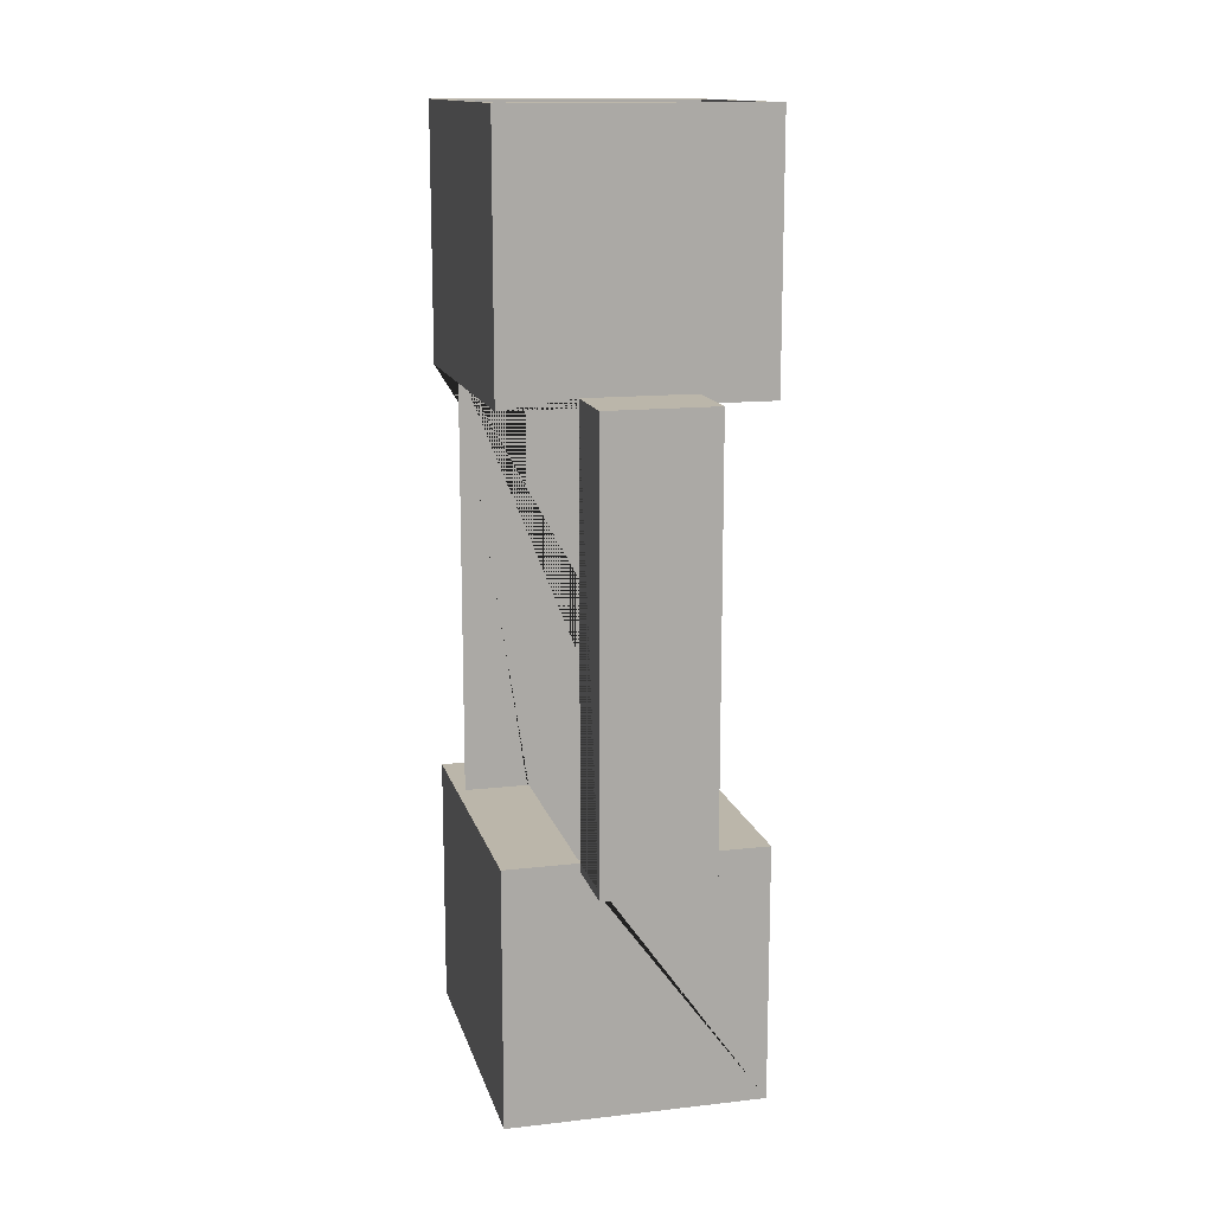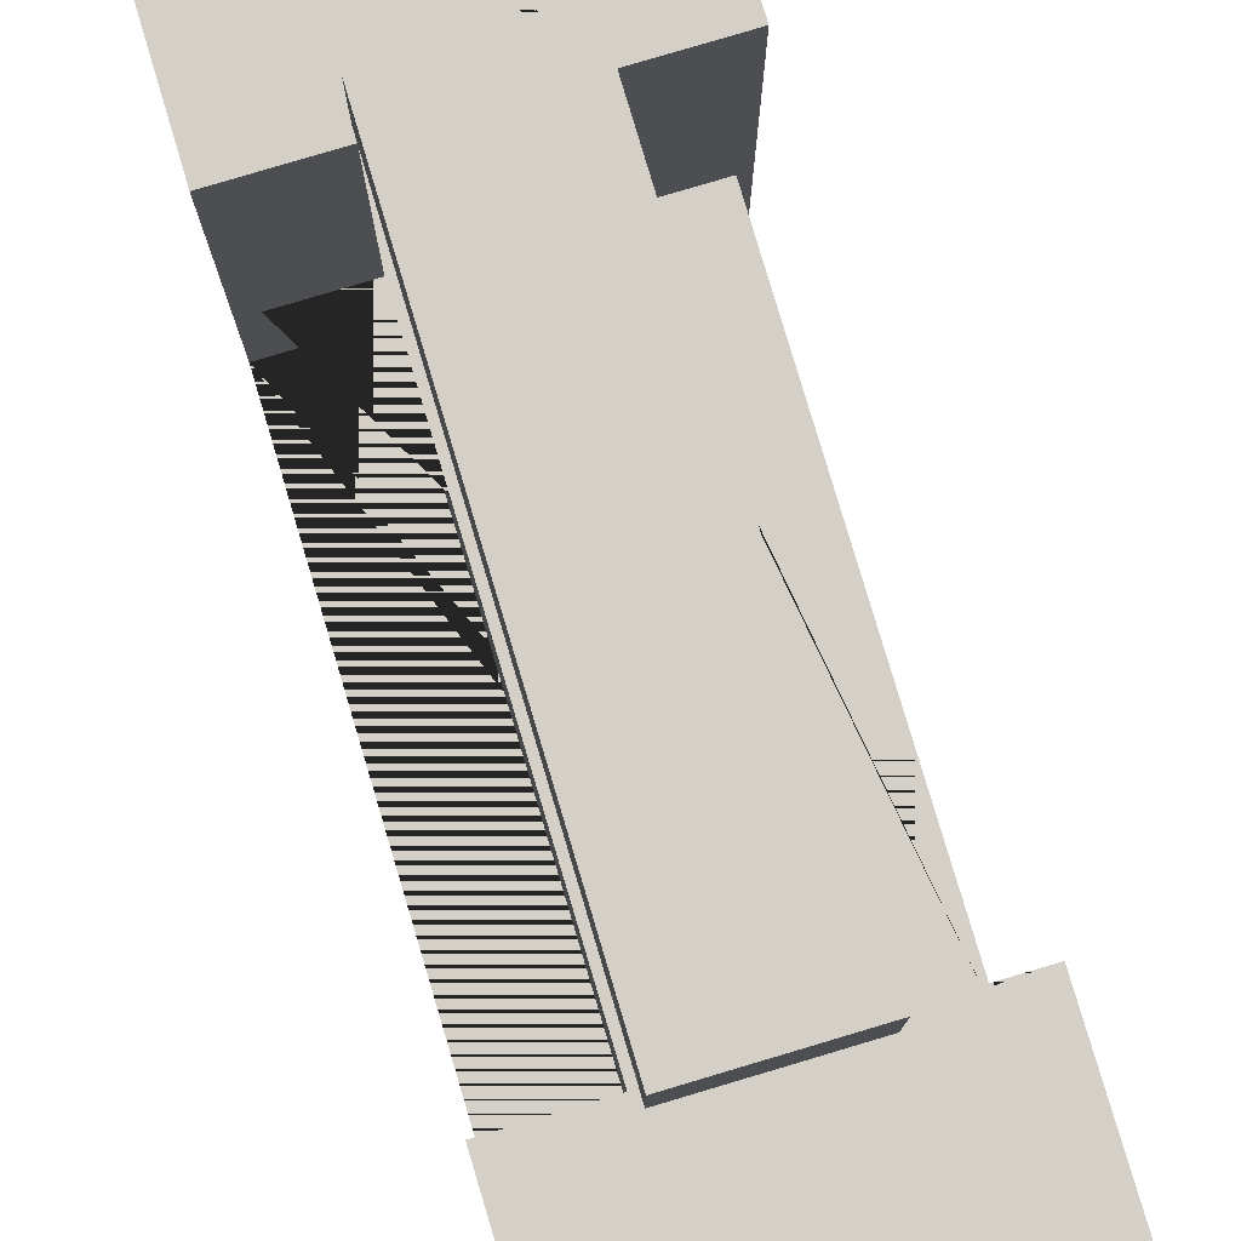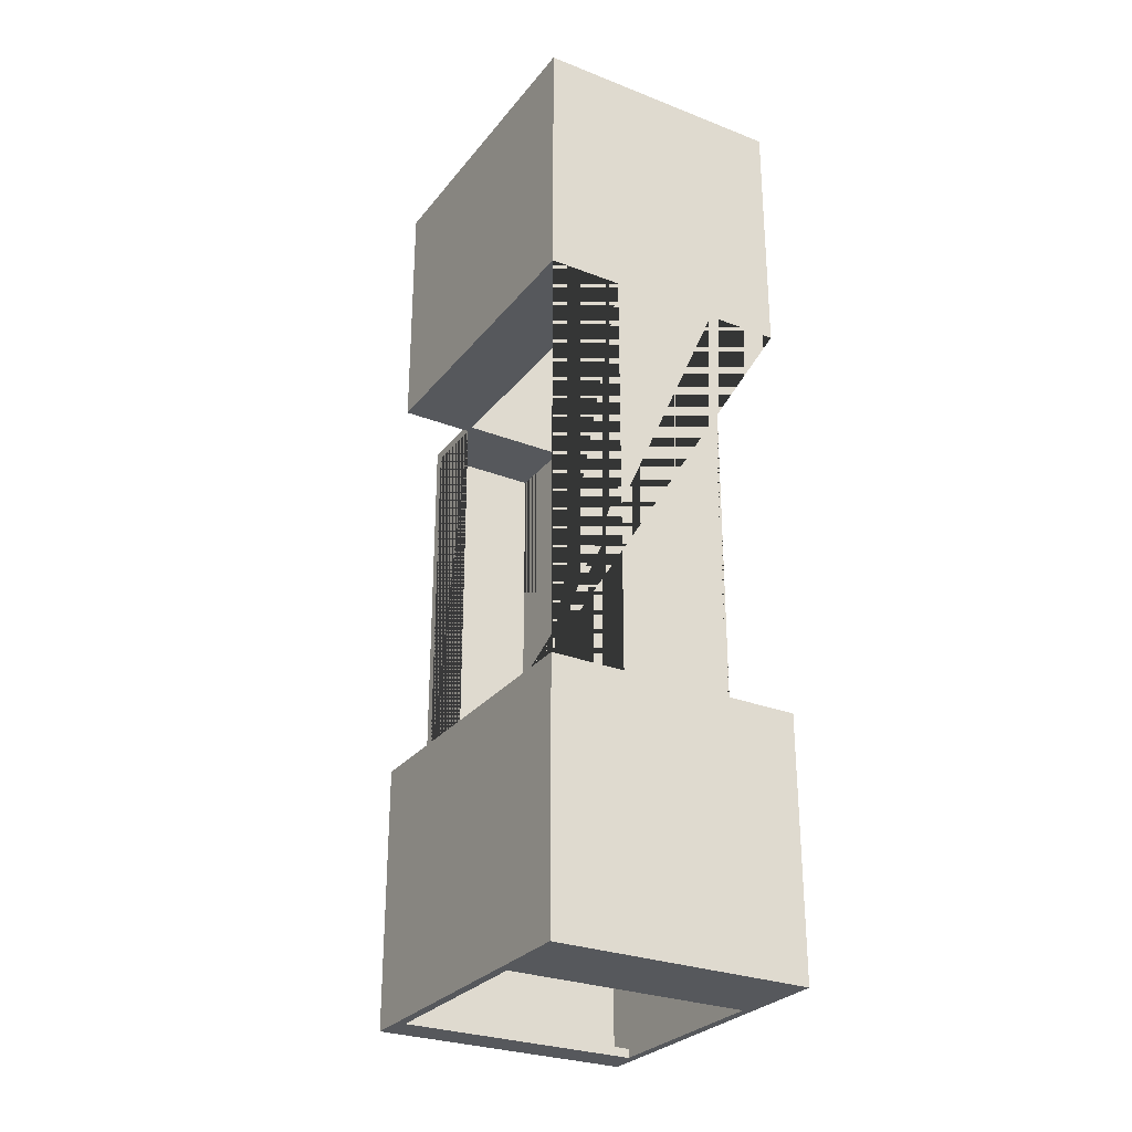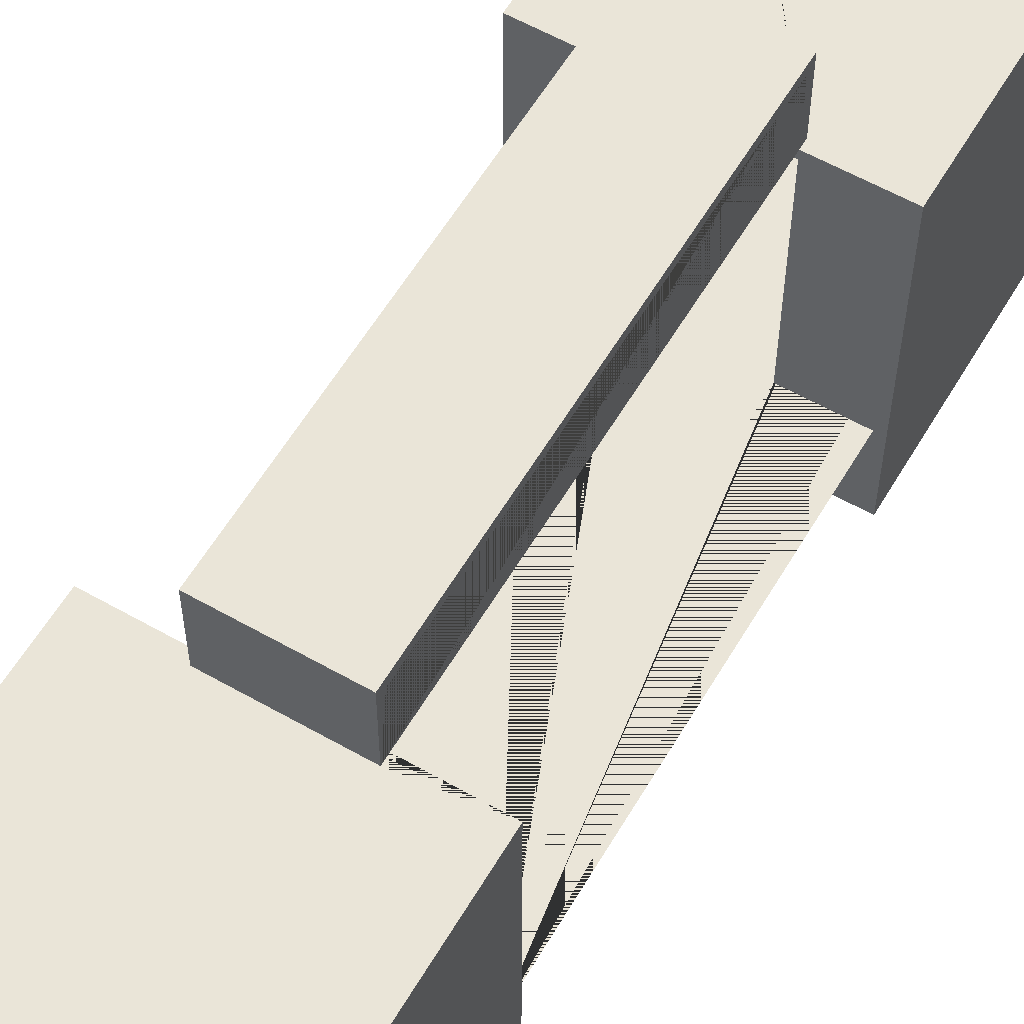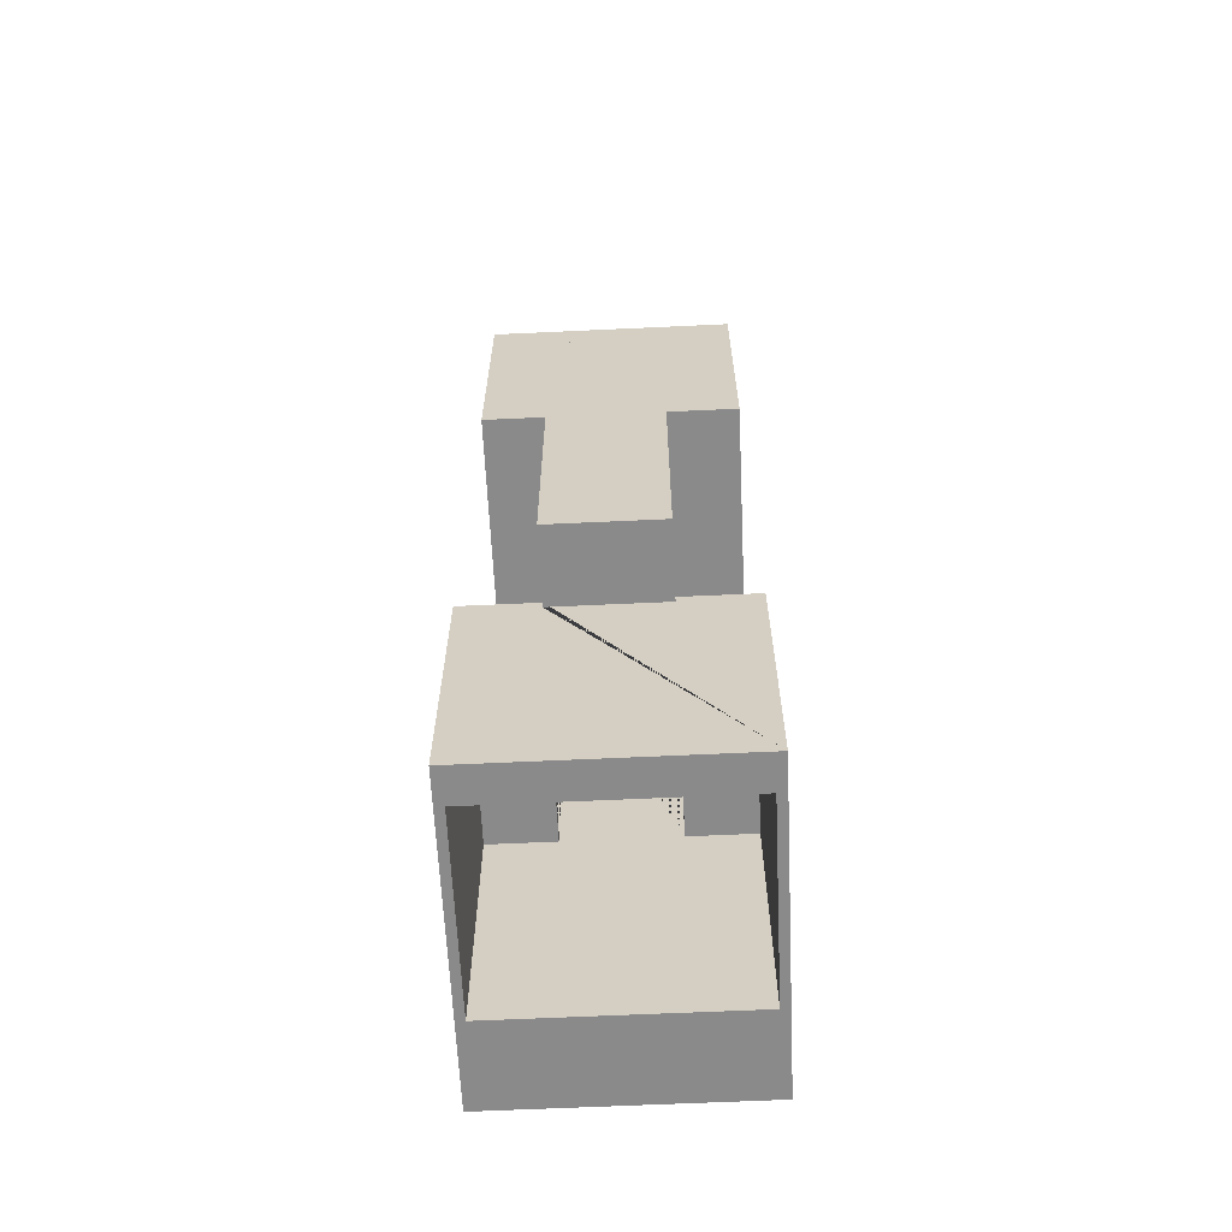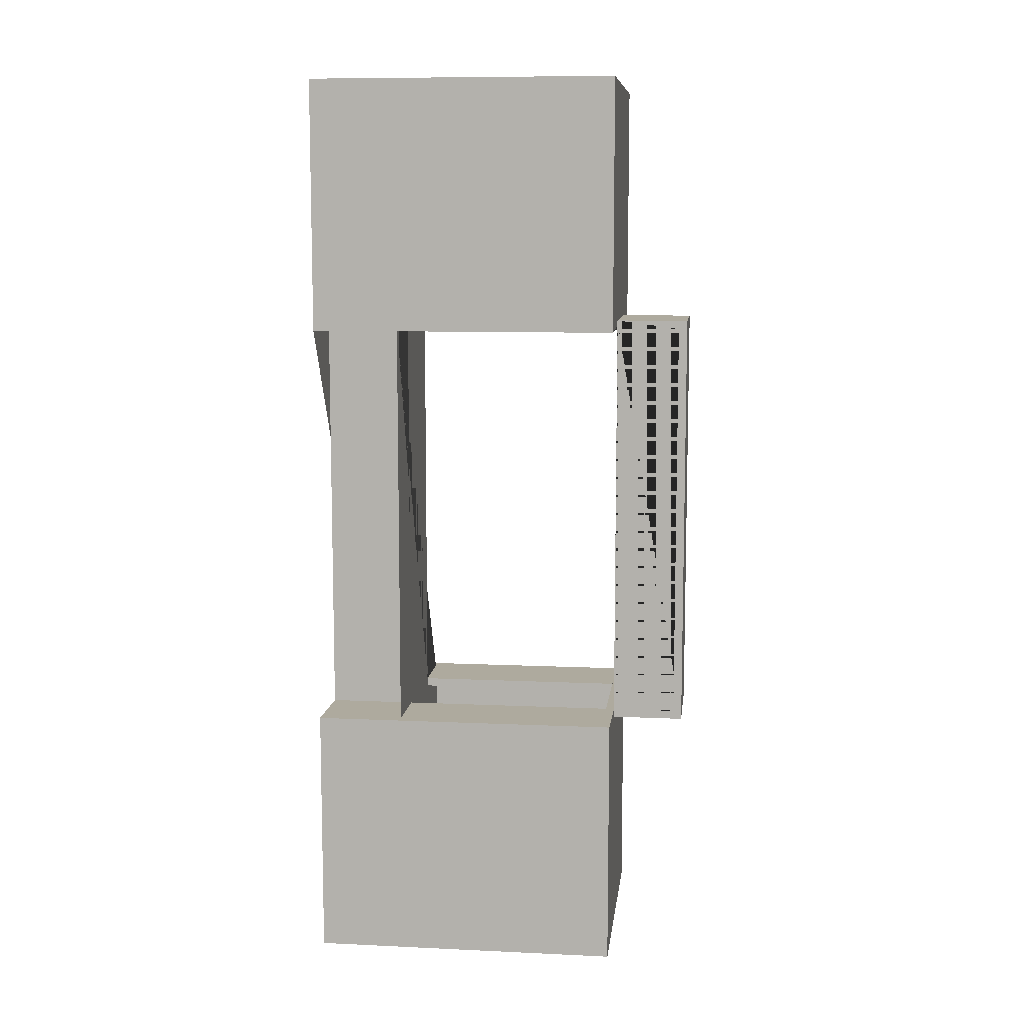
<metadata>
{"format":"obj","ext":"obj","renderer":"f3d","projection":"perspective","resolution":1024,"background":"white","views":[{"elev":14.1,"azim":166.0,"up":"+Z"},{"elev":79.9,"azim":-16.6,"up":"+Y"},{"elev":-28.3,"azim":-30.4,"up":"+Z"},{"elev":58.8,"azim":30.4,"up":"+Y"},{"elev":-63.4,"azim":-177.3,"up":"+Z"},{"elev":9.2,"azim":96.9,"up":"+Z"}]}
</metadata>
<code>
g Mesh1 Group1 Model
v 1.7 0 -15.5
v 1.7 0 -5.9
v 1.7 2 -5.9
v 1.7 2 -15.5
f 1 2 3 4
v 5.7 2 -5.7
v 4.2 2 -5.7
v 4.2 2 -5.9
v 4.2 2 -15.5
v 4.2 2 -15.7
v 5.7 2 -15.7
v 5.7 2 -21.2
v 0.2 2 -21.2
v 0.2 2 -15.7
v 1.7 2 -15.7
v 1.7 2 -5.7
v 0.2 2 -5.7
v 0.2 2 -0.2
v 5.7 2 -0.2
f 5 6 7 8 9 10 11 12 13 14 4 3 15 16 17 18
v 4.2 0 -5.9
v 4.2 0 -15.5
f 19 20 8 7
v 5.7 2 -21.4
v 0.2 2 -21.4
f 21 22 12 11
v 0.2 2 -0
v 5.7 2 -0
f 23 24 18 17
g Mesh2 Group2 Model
v 5.9 0 -0
v 5.9 0 -5.9
v 5.9 7 -5.9
v 5.9 7.2 -5.9
v 5.9 7.2 -0
f 25 26 27 28 29
v 1.75e-14 0 -15.5
v 1.75e-14 0 -21.4
v 5.9 0 -21.4
v 5.9 0 -15.5
v 4.2 0 -15.5
v 4.2 0 -5.9
v 1.75e-14 0 -0
v 1.75e-14 0 -5.9
v 1.7 0 -5.9
v 1.7 0 -15.5
f 30 31 32 33 34 35 26 25 36 37 38 39
v 1.75e-14 7 -15.5
v 0 7.2 -15.5
v 1.75e-14 7.2 -21.4
f 31 30 40 41 42
v 1.7 2 -15.5
v 1.7 7 -15.5
v 0.2 7 -15.5
f 40 30 39 43 44 45
v 1.7 2 -15.7
v 1.7 7 -15.7
f 43 46 47 44
v 0.2 2 -15.7
v 0.2 7 -15.7
f 46 48 49 47
v 0.2 2 -21.2
v 0.2 6.4 -21.2
v 0.2 7 -21.2
f 48 50 51 52 49
v 0.2 2 -21.4
v 0.2 6.4 -21.4
f 50 53 54 51
f 53 42 54
f 53 31 42
f 31 53 32
v 5.7 2 -21.4
f 55 32 53
v 5.9 7 -21.4
f 32 55 56
v 5.7 6.4 -21.4
f 56 55 57
v 5.7 2 -21.2
v 5.7 6.4 -21.2
f 58 59 57 55
v 5.7 2 -15.7
v 5.7 7 -15.7
v 5.7 7 -21.2
f 58 60 61 62 59
v 4.2 2 -15.7
v 4.2 7 -15.7
f 60 63 64 61
v 4.2 2 -15.5
v 4.2 7 -15.5
f 63 65 66 64
v 5.9 7 -15.5
v 5.7 7 -15.5
f 33 67 68 66 65 34
f 32 56 67 33
v 5.9 7.2 -21.4
v 5.9 7.2 -15.5
f 67 56 69 70
f 56 42 69
f 57 42 56
f 54 42 57
f 57 59 51 54
f 59 62 52 51
f 52 62 61 64 66 44 47 49
f 68 66 64 61
v 4.2 7.2 -15.5
v 1.7 7.2 -15.5
f 40 45 44 66 68 67 70 71 72 41
f 45 49 47 44
v 1.7 7.2 -15.7
v 4.2 7.2 -15.7
f 42 41 72 73 74 71 70 69
v 1.7 7.2 -5.9
v 1.7 7.2 -5.7
v 1.7 8.9 -5.7
v 1.7 8.9 -15.7
v 1.7 8.7 -15.5
v 1.7 8.7 -5.9
f 75 76 77 78 73 72 79 80
v 4.2 7.2 -5.9
v 4.2 7.2 -5.7
v 5.993e-14 7.2 -5.9
v 3.086e-14 7.2 -8.23e-14
f 28 81 82 76 75 83 84 29
v 5.7 7 -5.9
v 4.2 7 -5.9
f 85 86 81 28 27
v 4.2 2 -5.9
f 27 26 35 87 86 85
v 4.2 2 -5.7
v 4.2 7 -5.7
f 87 88 89 86
v 5.7 2 -5.7
v 5.7 7 -5.7
f 88 90 91 89
v 5.7 2 -0.2
v 5.7 6.4 -0.2
v 5.7 7 -0.2
f 90 92 93 94 91
v 5.7 2 -0
v 5.7 6.4 -0
f 92 95 96 93
f 95 29 96
f 95 25 29
f 25 95 36
v 0.2 2 -0
f 97 36 95
v 1.75e-14 7 -0
f 36 97 98
v 0.2 6.4 -0
f 98 97 99
v 0.2 2 -0.2
v 0.2 6.4 -0.2
f 100 101 99 97
v 0.2 2 -5.7
v 0.2 7 -5.7
v 0.2 7 -0.2
f 100 102 103 104 101
v 1.7 2 -5.7
v 1.7 7 -5.7
f 102 105 106 103
v 1.7 2 -5.9
v 1.7 7 -5.9
f 105 107 108 106
v 1.75e-14 7 -5.9
v 0.2 7 -5.9
f 37 109 110 108 107 38
f 36 98 109 37
f 109 98 84 83
f 98 29 84
f 99 29 98
f 96 29 99
f 99 101 93 96
f 101 104 94 93
f 94 104 103 106 108 86 89 91
f 108 110 103 106
f 83 75 108 110 109
v 4.2 8.7 -5.9
f 75 80 111 81 86 108
v 4.2 8.7 -15.5
f 80 79 112 111
f 112 79 72 71
v 4.2 8.9 -15.7
v 4.2 8.9 -5.7
f 82 81 111 112 71 74 113 114
f 113 74 73 78
f 114 113 78 77
f 76 82 114 77
f 91 85 86 89

</code>
